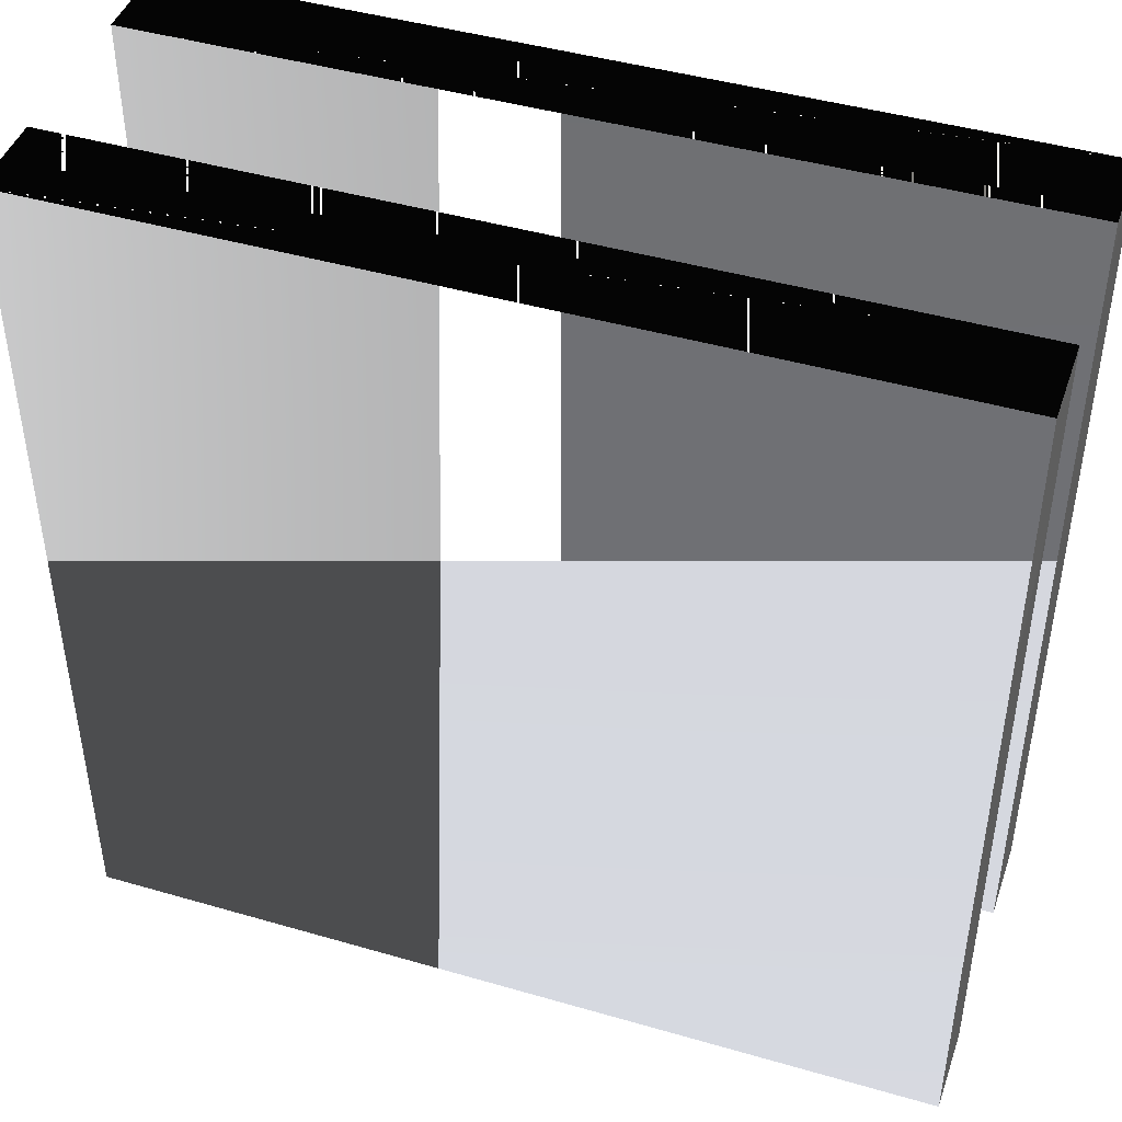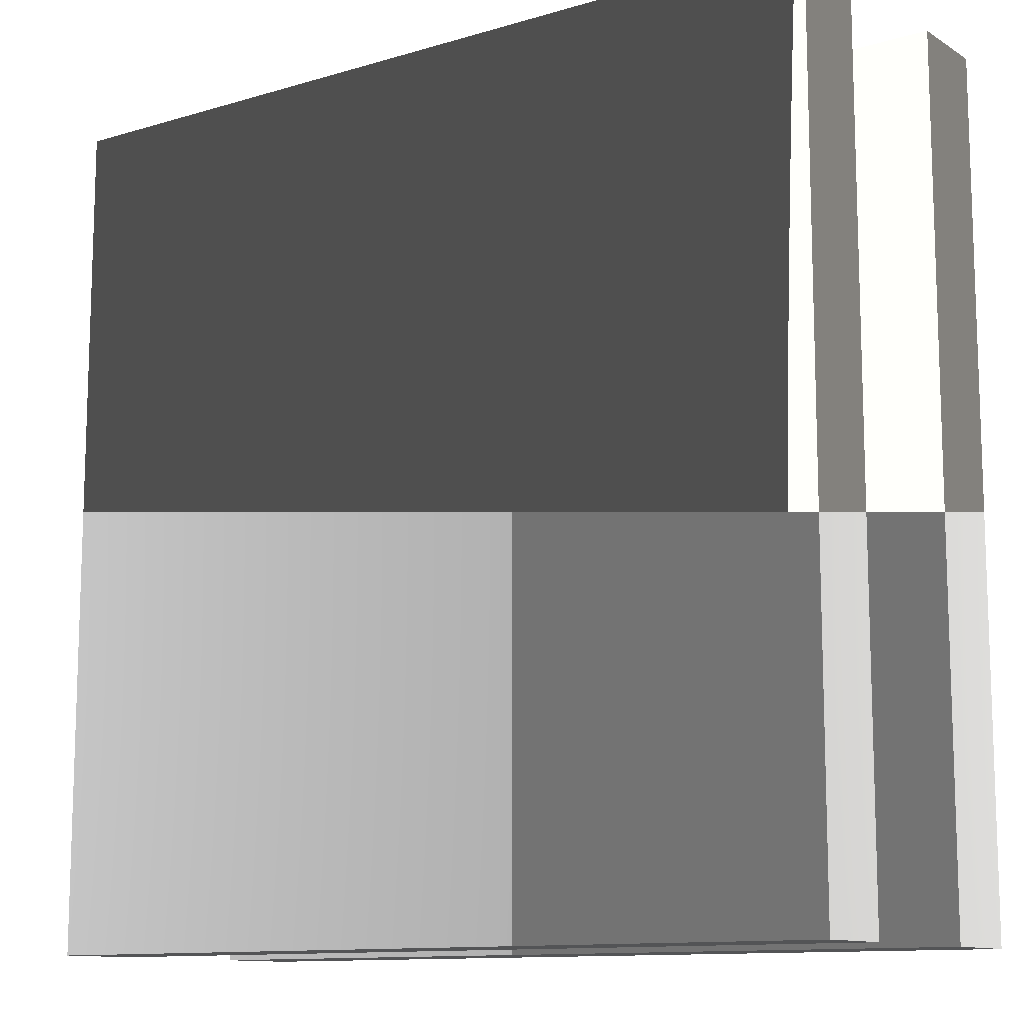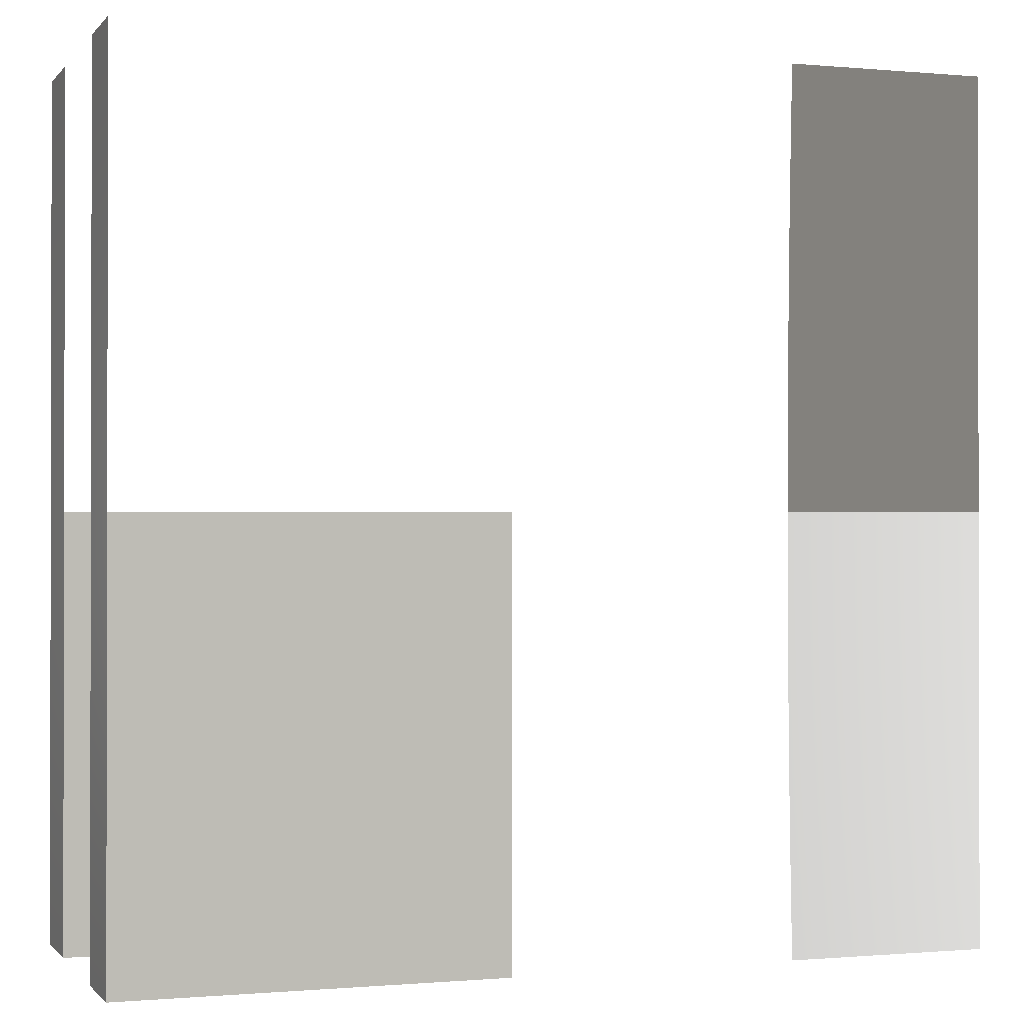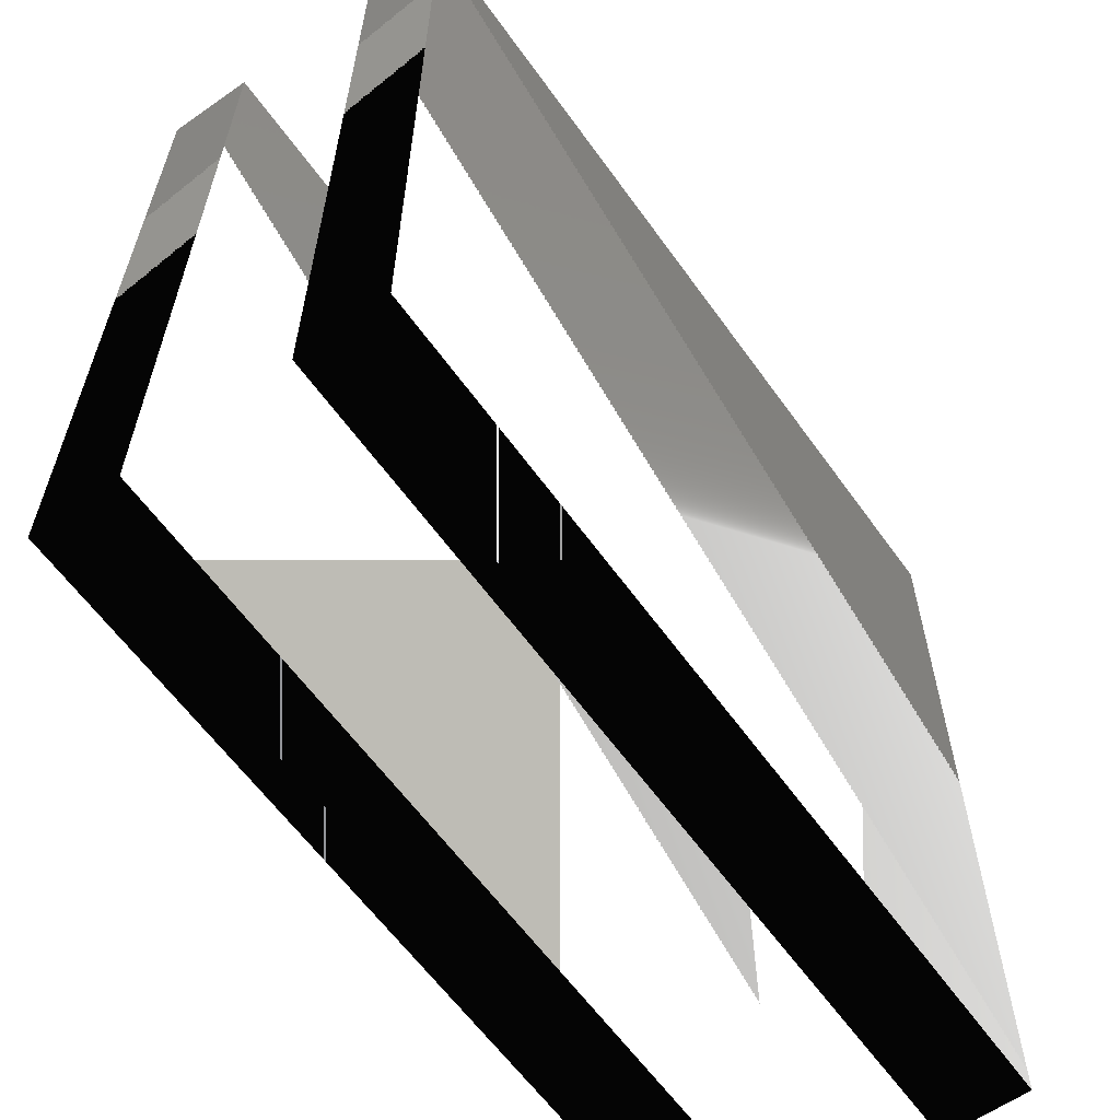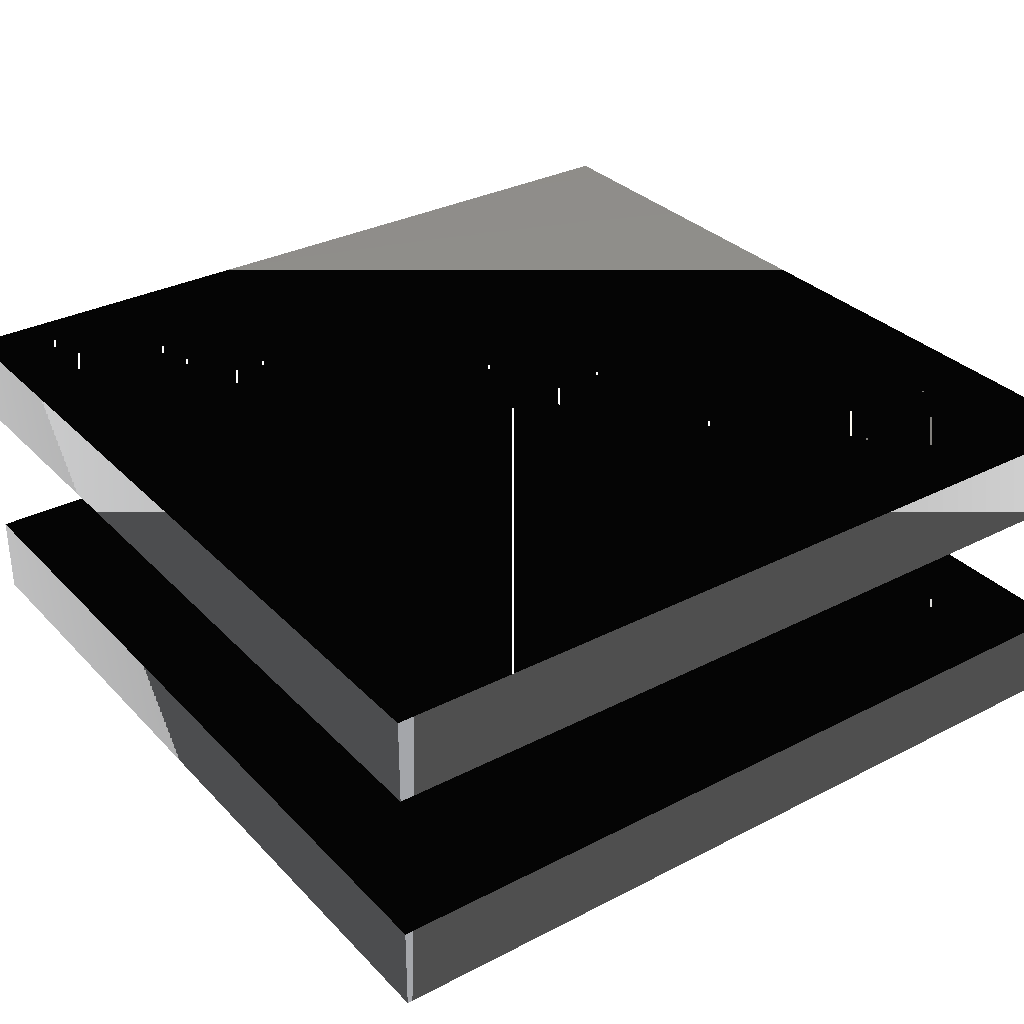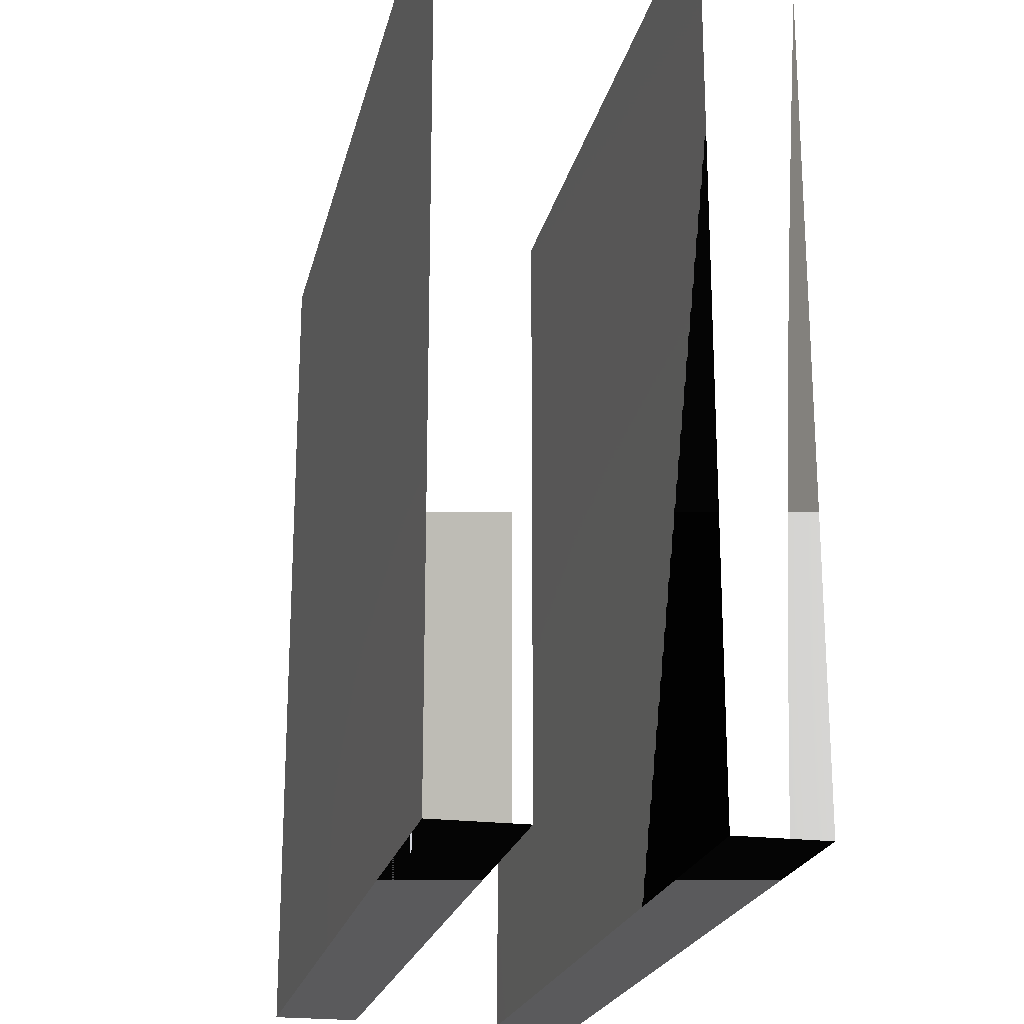
<metadata>
{"format":"stl","ext":"stl","renderer":"f3d","projection":"perspective","resolution":1024,"background":"white","views":[{"elev":44.4,"azim":18.7,"up":"+Y"},{"elev":-11.7,"azim":35.4,"up":"+Y"},{"elev":-0.7,"azim":-19.1,"up":"+Y"},{"elev":-61.2,"azim":125.5,"up":"+Y"},{"elev":32.1,"azim":-125.8,"up":"+Z"},{"elev":-21.7,"azim":77.6,"up":"+Y"}]}
</metadata>
<code>
# stl→obj: 16 verts, 24 faces
v -8.472e-08 -8.472e-08 1.694e-08
v -8.472e-08 8.472e-08 1.694e-08
v -8.472e-08 8.472e-08 0
v -8.472e-08 -8.472e-08 0
v 8.472e-08 -8.472e-08 1.694e-08
v 8.472e-08 -8.472e-08 0
v 8.472e-08 8.472e-08 1.694e-08
v 8.472e-08 8.472e-08 0
v -8.472e-08 -8.472e-08 6.466e-08
v -8.472e-08 8.472e-08 6.466e-08
v -8.472e-08 8.472e-08 4.772e-08
v -8.472e-08 -8.472e-08 4.772e-08
v 8.472e-08 -8.472e-08 6.466e-08
v 8.472e-08 -8.472e-08 4.772e-08
v 8.472e-08 8.472e-08 6.466e-08
v 8.472e-08 8.472e-08 4.772e-08
f 1 2 3
f 3 4 1
f 5 1 4
f 4 6 5
f 7 5 6
f 6 8 7
f 2 7 8
f 8 3 2
f 1 2 7
f 1 5 7
f 4 3 8
f 4 6 8
f 9 10 11
f 11 12 9
f 13 9 12
f 12 14 13
f 15 13 14
f 14 16 15
f 10 15 16
f 16 11 10
f 9 10 15
f 9 13 15
f 12 11 16
f 12 14 16

</code>
